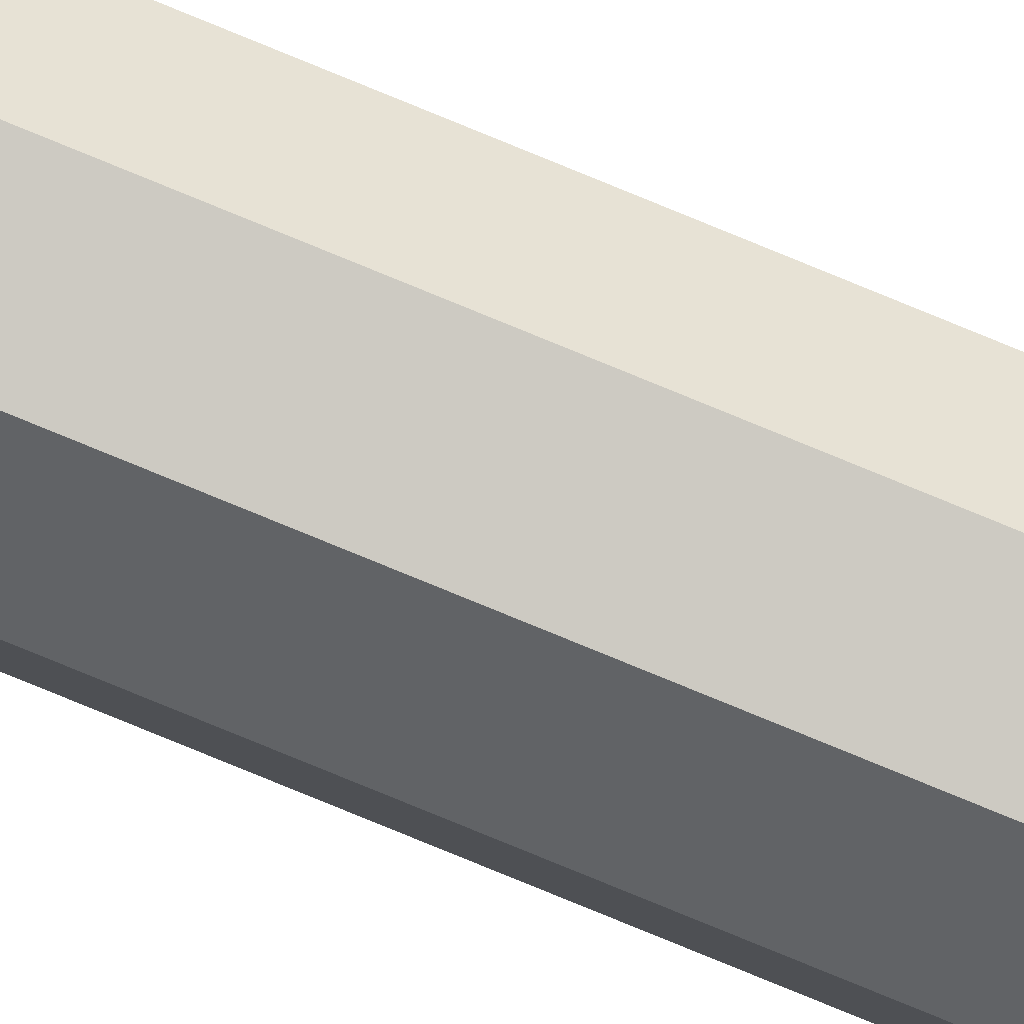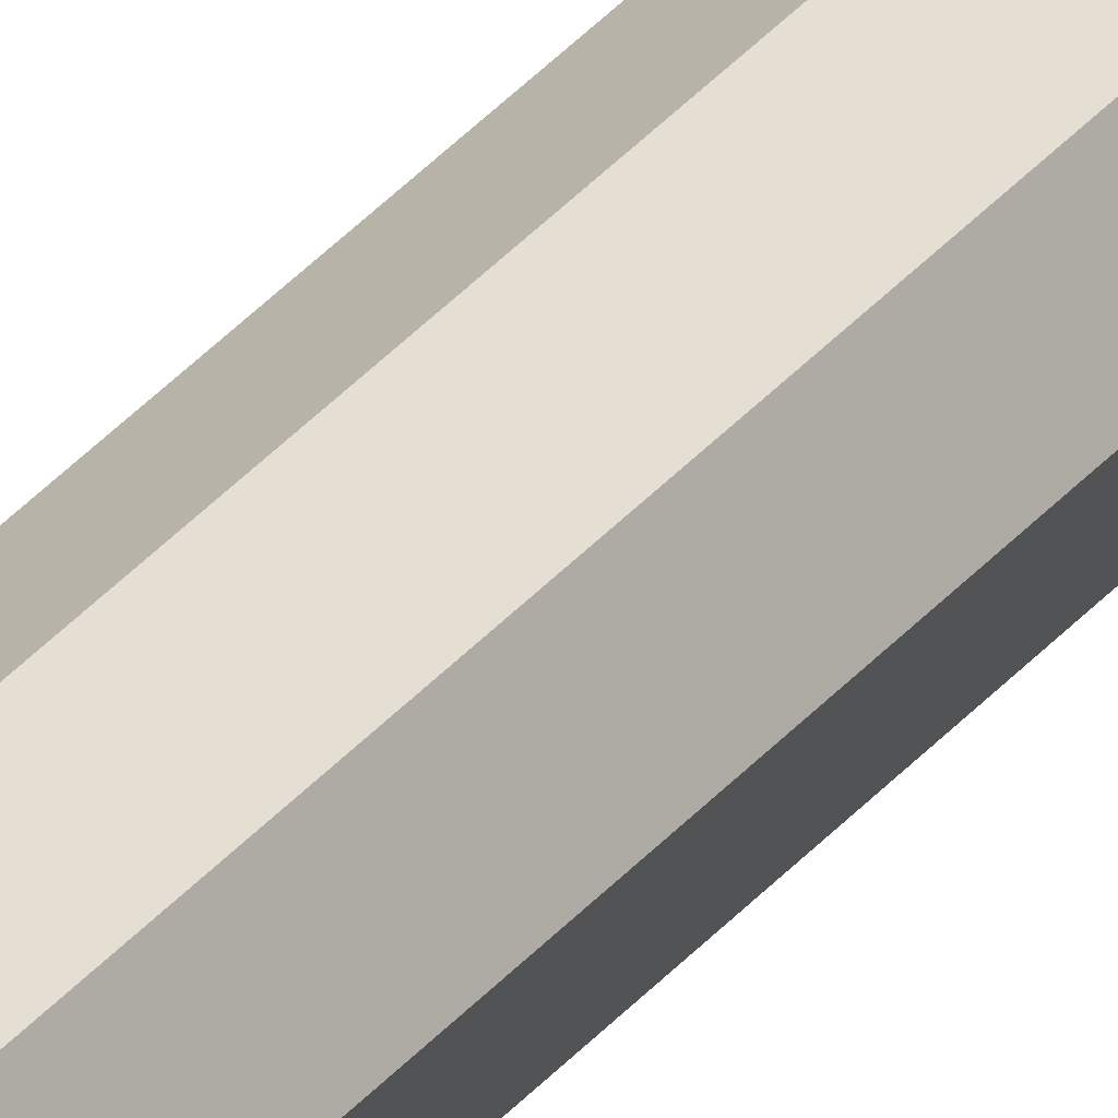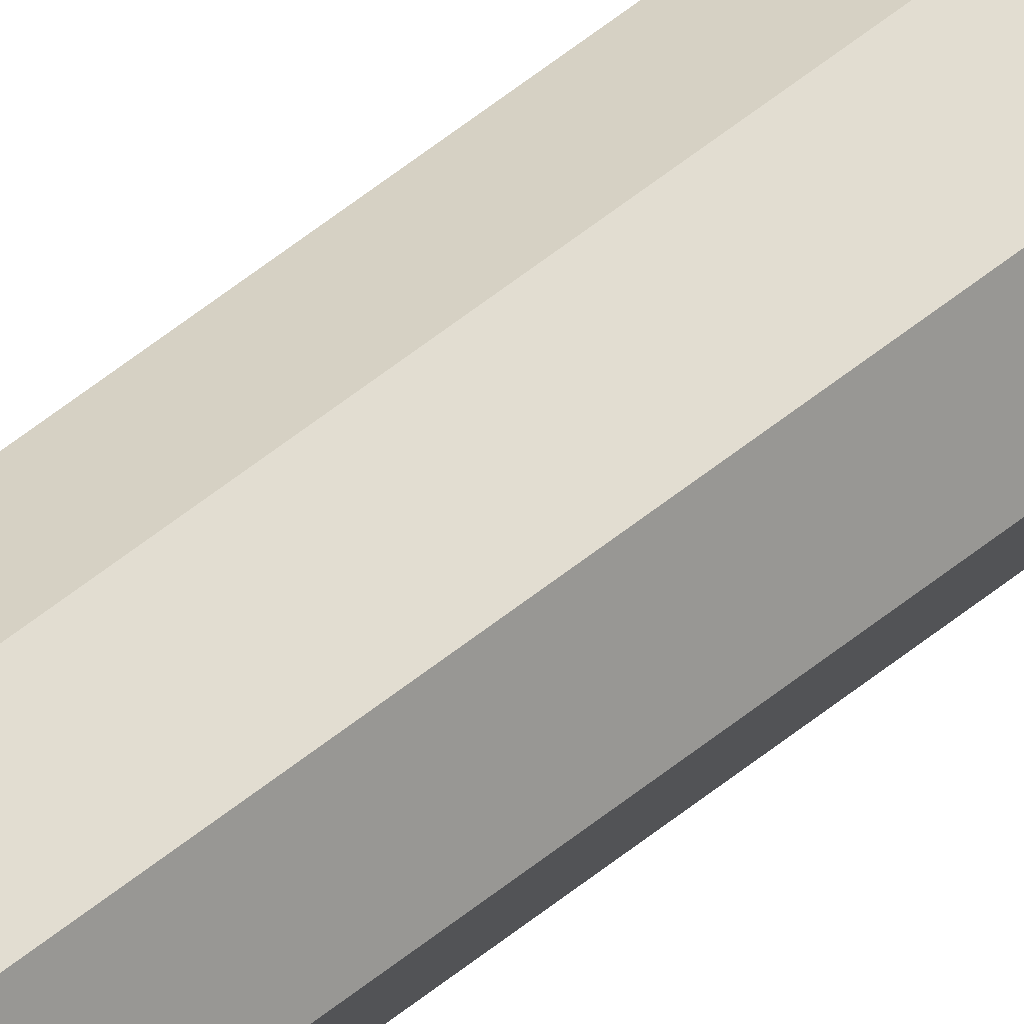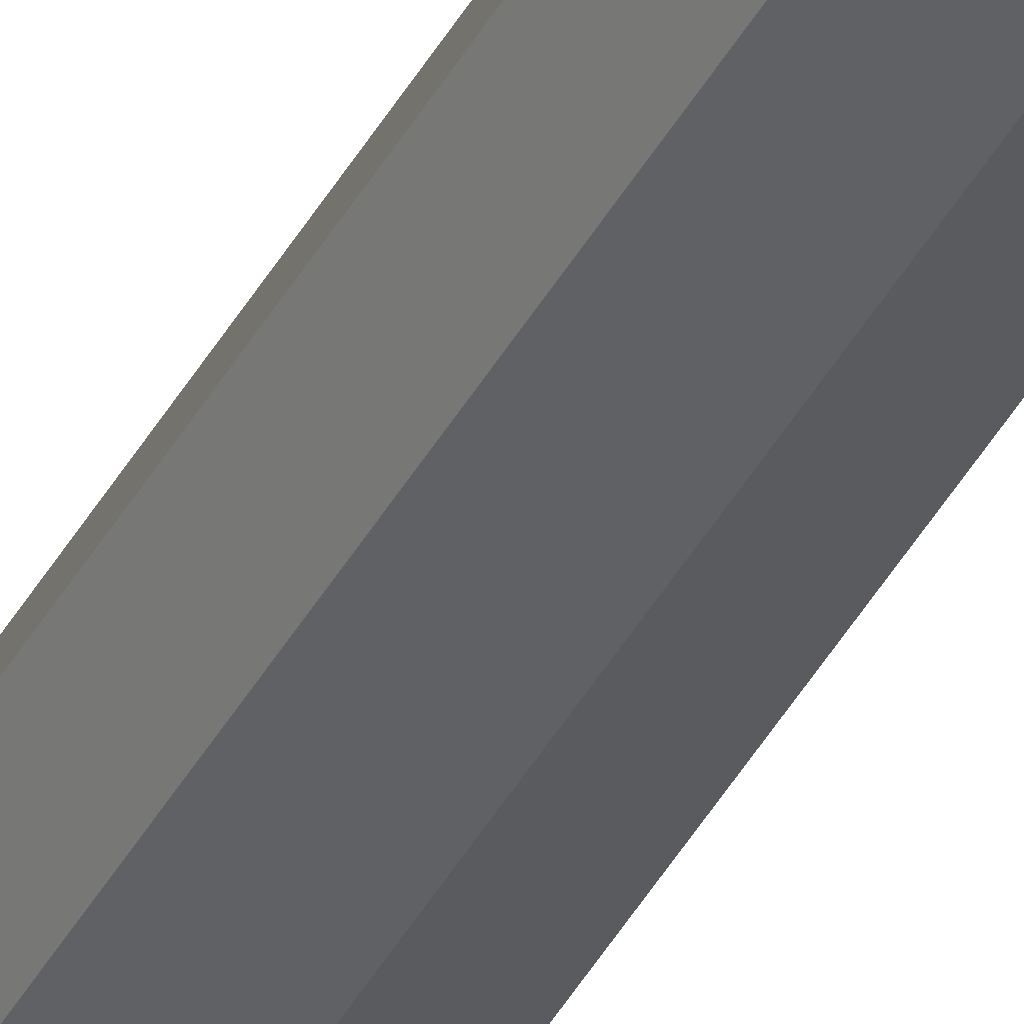
<metadata>
{"format":"obj","ext":"obj","renderer":"f3d","projection":"perspective","resolution":1024,"background":"white","views":[{"elev":-72.8,"azim":-112.9,"up":"+Z"},{"elev":25.4,"azim":-153.3,"up":"+Z"},{"elev":49.6,"azim":47.1,"up":"+Z"},{"elev":-38.0,"azim":-24.8,"up":"+Z"}]}
</metadata>
<code>
g Beijing_staff
v 0.07071 -5.5 -0.07071
v 0.07071 -3.425 -0.07071
v -5.245e-06 -3.425 -0.1
v -5.245e-06 -5.5 -0.1
v -5.245e-06 -5.5 -0.1
v -5.245e-06 -3.425 -0.1
v -0.07071 -3.425 -0.07071
v -0.07071 -5.5 -0.07071
v -0.07071 -5.5 -0.07071
v -0.07071 -3.425 -0.07071
v -0.1 -3.425 5.245e-06
v -0.1 -5.5 5.245e-06
v -0.1 -5.5 5.245e-06
v -0.1 -3.425 5.245e-06
v -0.07071 -3.425 0.07071
v -0.07071 -5.5 0.07071
v -0.07071 -5.5 0.07071
v -0.07071 -3.425 0.07071
v -5.245e-06 -3.425 0.1
v -5.245e-06 -5.5 0.1
v -5.245e-06 -5.5 0.1
v -5.245e-06 -3.425 0.1
v 0.07071 -3.425 0.07071
v 0.07071 -5.5 0.07071
v 0.07071 -5.5 0.07071
v 0.07071 -3.425 0.07071
v 0.1 -3.425 5.245e-06
v 0.1 -5.5 5.245e-06
v 0.1 -5.5 5.245e-06
v 0.1 -3.425 5.245e-06
v 0.07071 -3.425 -0.07071
v 0.07071 -5.5 -0.07071
v 0.07071 5.245e-06 -0.07071
v 0.07071 3.351 -0.07071
v -5.245e-06 3.351 -0.1
v -5.245e-06 5.245e-06 -0.1
v 0.07071 -3.425 -0.07071
v -5.245e-06 -3.425 -0.1
v -5.245e-06 5.245e-06 -0.1
v -5.245e-06 3.351 -0.1
v -0.07071 3.351 -0.07071
v -0.07071 5.245e-06 -0.07071
v -5.245e-06 -3.425 -0.1
v -0.07071 -3.425 -0.07071
v -0.07071 5.245e-06 -0.07071
v -0.07071 3.351 -0.07071
v -0.1 3.351 5.245e-06
v -0.1 5.245e-06 5.245e-06
v -0.07071 -3.425 -0.07071
v -0.1 -3.425 5.245e-06
v -0.1 5.245e-06 5.245e-06
v -0.1 3.351 5.245e-06
v -0.07071 3.351 0.07071
v -0.07071 5.245e-06 0.07071
v -0.1 -3.425 5.245e-06
v -0.07071 -3.425 0.07071
v -0.07071 5.245e-06 0.07071
v -0.07071 3.351 0.07071
v -5.245e-06 3.351 0.1
v -5.245e-06 5.245e-06 0.1
v -0.07071 -3.425 0.07071
v -5.245e-06 -3.425 0.1
v -5.245e-06 5.245e-06 0.1
v -5.245e-06 3.351 0.1
v 0.07071 3.351 0.07071
v 0.07071 5.245e-06 0.07071
v -5.245e-06 -3.425 0.1
v 0.07071 -3.425 0.07071
v 0.07071 5.245e-06 0.07071
v 0.07071 3.351 0.07071
v 0.1 3.351 5.245e-06
v 0.1 5.245e-06 5.245e-06
v 0.07071 -3.425 0.07071
v 0.1 -3.425 5.245e-06
v 0.1 5.245e-06 5.245e-06
v 0.1 3.351 5.245e-06
v 0.07071 3.351 -0.07071
v 0.07071 5.245e-06 -0.07071
v 0.1 -3.425 5.245e-06
v 0.07071 -3.425 -0.07071
v -0.07071 3.351 0.07071
v -0.07071 5.5 0.07071
v -5.245e-06 5.5 0.1
v -5.245e-06 3.351 0.1
v -0.1 3.351 5.245e-06
v -0.1 5.5 5.245e-06
v -0.07071 5.5 0.07071
v -0.07071 3.351 0.07071
v -0.07071 3.351 -0.07071
v -0.07071 5.5 -0.07071
v -0.1 5.5 5.245e-06
v -0.1 3.351 5.245e-06
v -5.245e-06 3.351 -0.1
v -5.245e-06 5.5 -0.1
v -0.07071 5.5 -0.07071
v -0.07071 3.351 -0.07071
v 0.07071 3.351 -0.07071
v 0.07071 5.5 -0.07071
v -5.245e-06 5.5 -0.1
v -5.245e-06 3.351 -0.1
v 0.1 3.351 5.245e-06
v 0.1 5.5 5.245e-06
v 0.07071 5.5 -0.07071
v 0.07071 3.351 -0.07071
v 0.07071 3.351 0.07071
v 0.07071 5.5 0.07071
v 0.1 5.5 5.245e-06
v 0.1 3.351 5.245e-06
v -5.245e-06 3.351 0.1
v -5.245e-06 5.5 0.1
v 0.07071 5.5 0.07071
v 0.07071 3.351 0.07071
v 0.07071 5.5 -0.07071
v -5.245e-06 5.5 5.245e-06
v -5.245e-06 5.5 -0.1
v 0.1 5.5 5.245e-06
v -0.07071 5.5 -0.07071
v 0.07071 5.5 0.07071
v -0.1 5.5 5.245e-06
v -5.245e-06 5.5 0.1
v -0.07071 5.5 0.07071
v -5.245e-06 -5.5 -0.1
v -5.245e-06 -5.5 5.245e-06
v 0.07071 -5.5 -0.07071
v -0.07071 -5.5 -0.07071
v 0.1 -5.5 5.245e-06
v -0.1 -5.5 5.245e-06
v 0.07071 -5.5 0.07071
v -0.07071 -5.5 0.07071
v -5.245e-06 -5.5 0.1
g Beijing_staff_0
f 3 2 1
f 4 3 1
f 7 6 5
f 8 7 5
f 11 10 9
f 12 11 9
f 15 14 13
f 16 15 13
f 19 18 17
f 20 19 17
f 23 22 21
f 24 23 21
f 27 26 25
f 28 27 25
f 31 30 29
f 32 31 29
f 35 34 33
f 36 35 33
f 36 33 37
f 38 36 37
f 41 40 39
f 42 41 39
f 42 39 43
f 44 42 43
f 47 46 45
f 48 47 45
f 48 45 49
f 50 48 49
f 53 52 51
f 54 53 51
f 54 51 55
f 56 54 55
f 59 58 57
f 60 59 57
f 60 57 61
f 62 60 61
f 65 64 63
f 66 65 63
f 66 63 67
f 68 66 67
f 71 70 69
f 72 71 69
f 72 69 73
f 74 72 73
f 77 76 75
f 78 77 75
f 78 75 79
f 80 78 79
f 83 82 81
f 84 83 81
f 87 86 85
f 88 87 85
f 91 90 89
f 92 91 89
f 95 94 93
f 96 95 93
f 99 98 97
f 100 99 97
f 103 102 101
f 104 103 101
f 107 106 105
f 108 107 105
f 111 110 109
f 112 111 109
f 115 114 113
f 113 114 116
f 117 114 115
f 116 114 118
f 119 114 117
f 118 114 120
f 121 114 119
f 120 114 121
f 124 123 122
f 122 123 125
f 126 123 124
f 125 123 127
f 128 123 126
f 127 123 129
f 130 123 128
f 129 123 130

</code>
